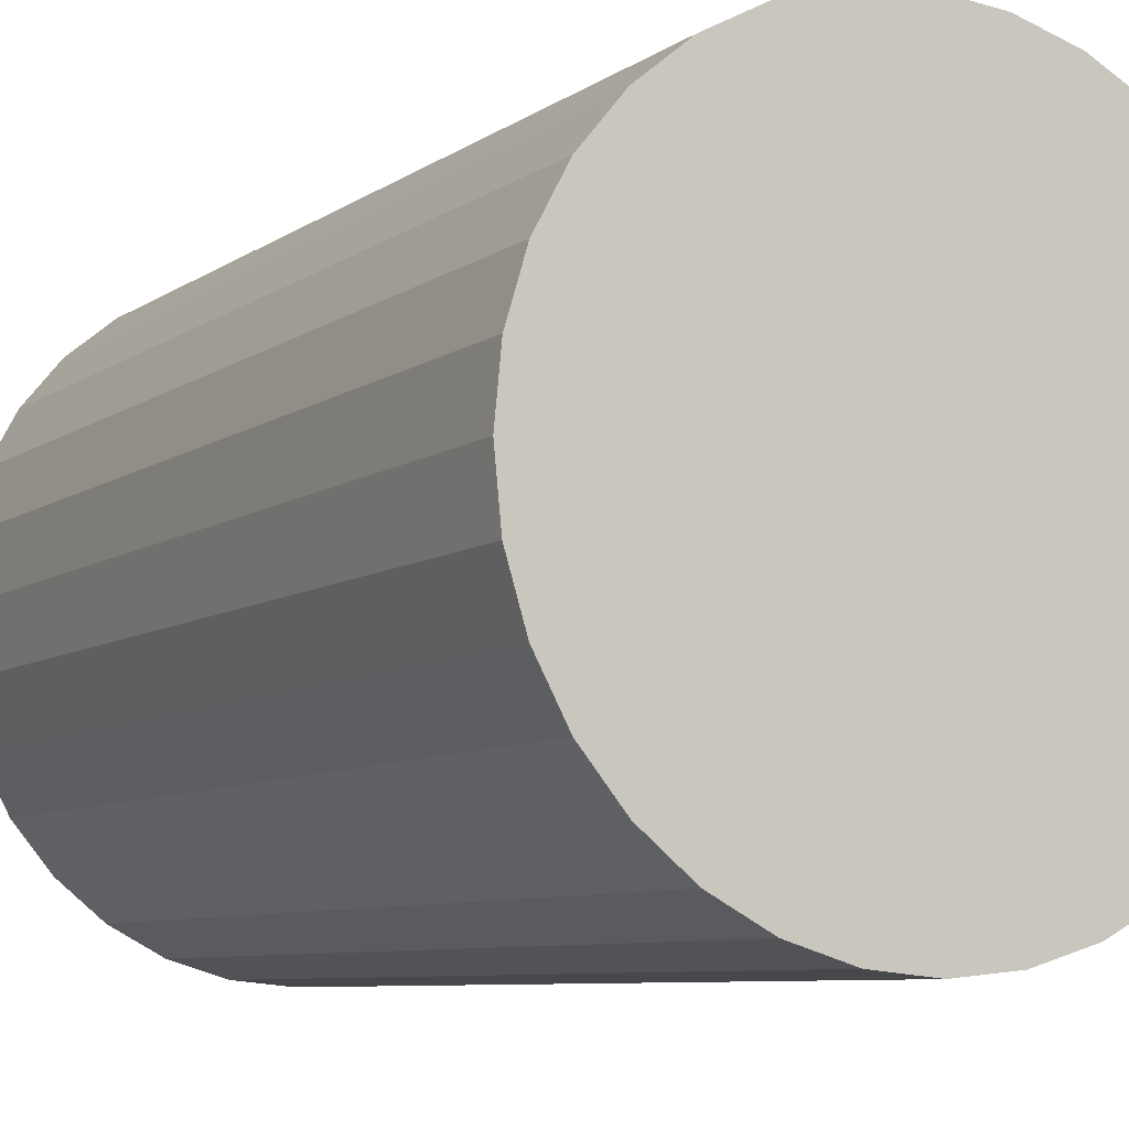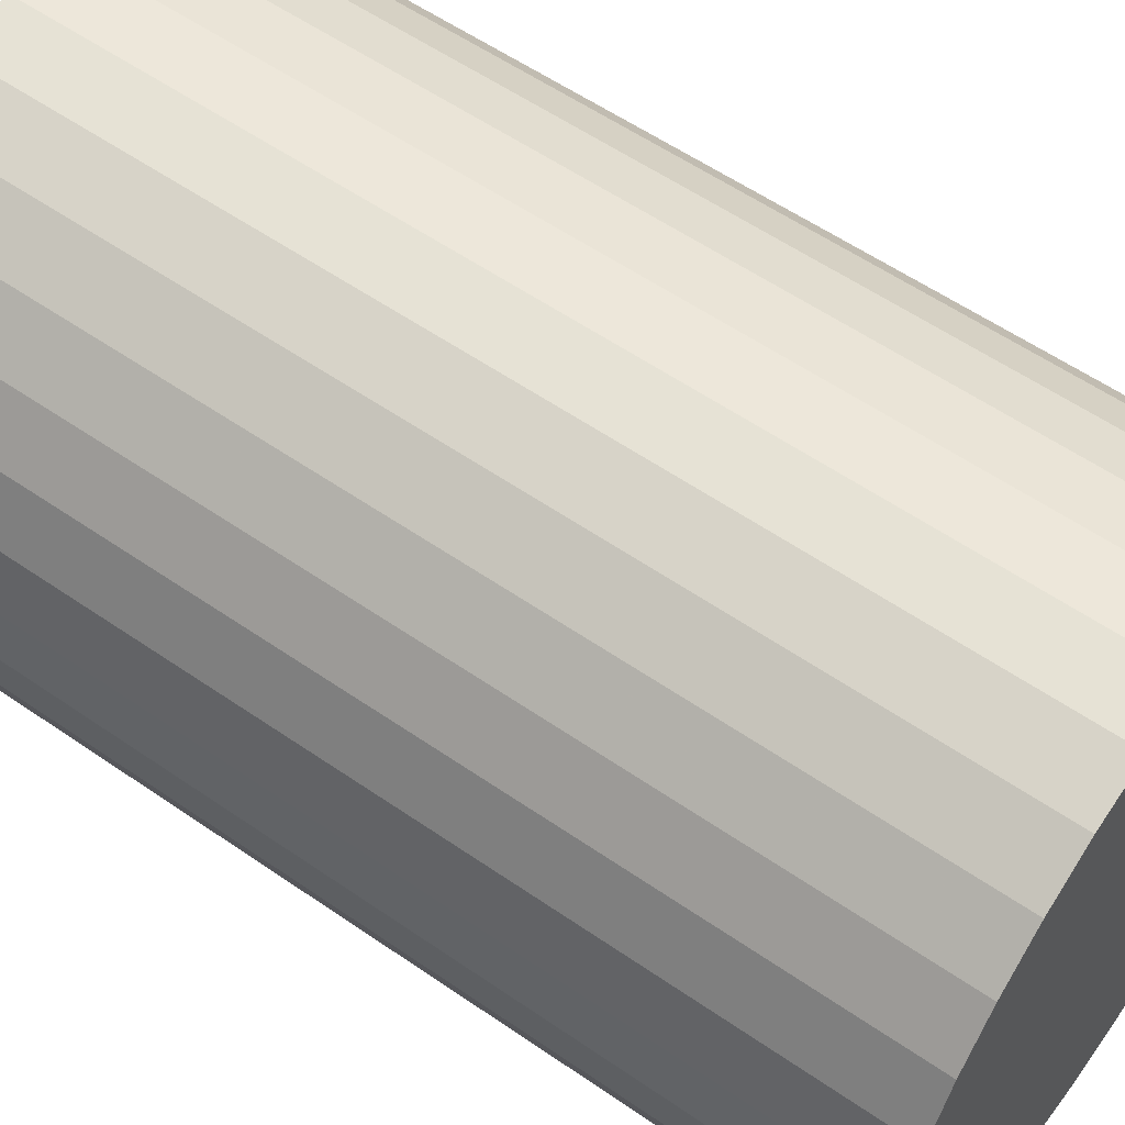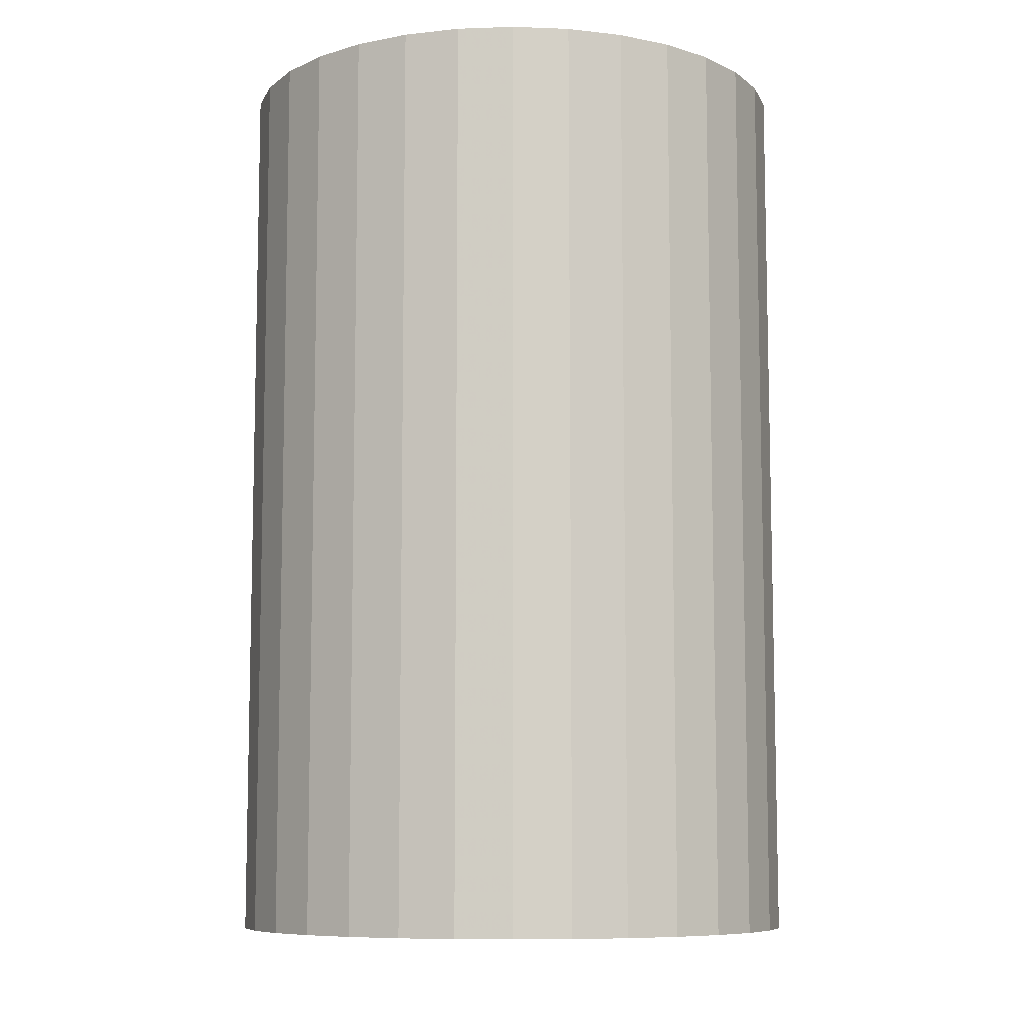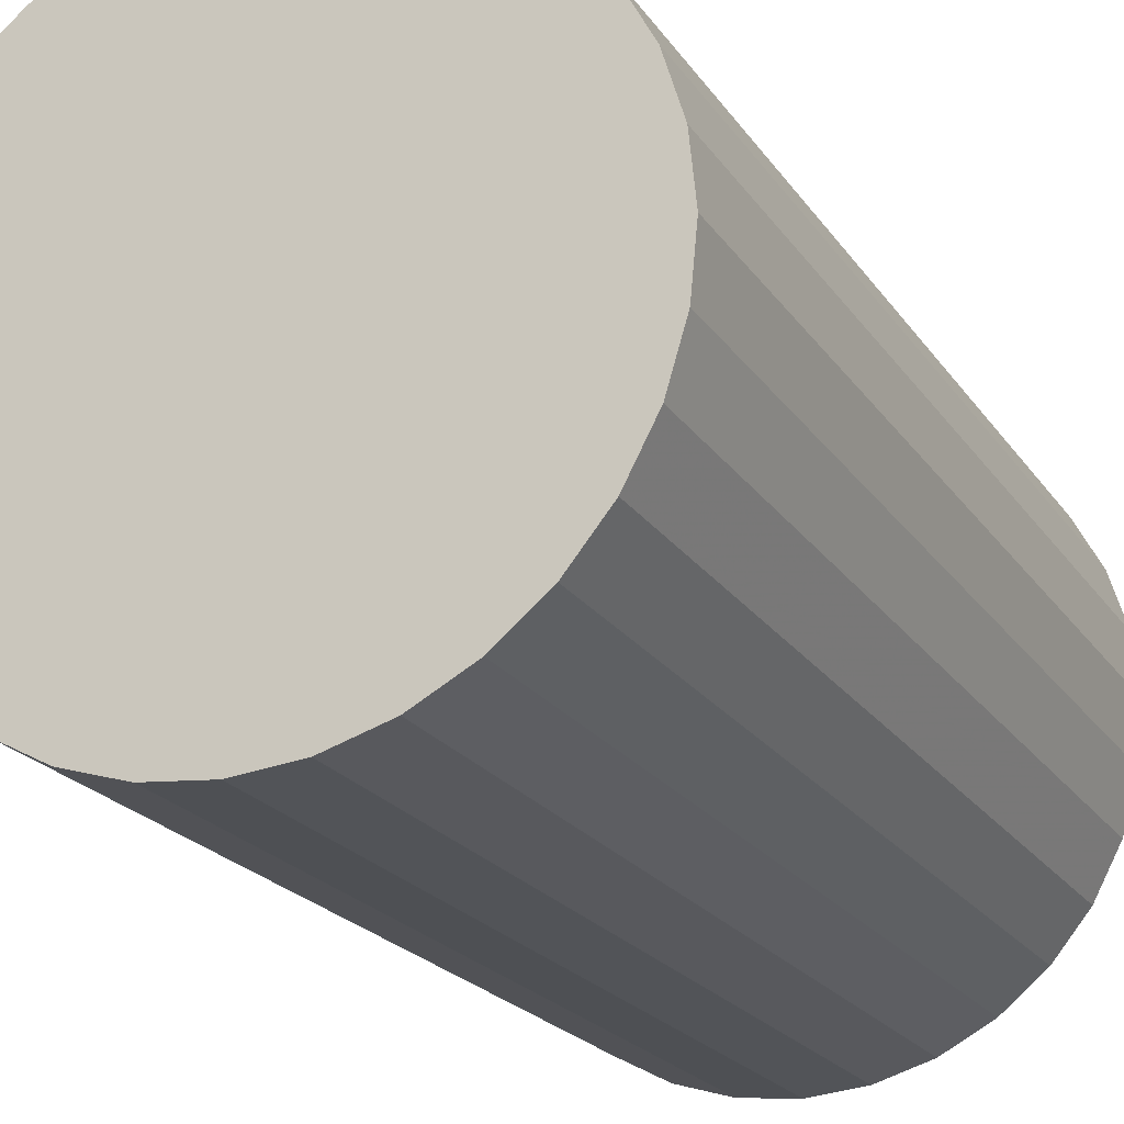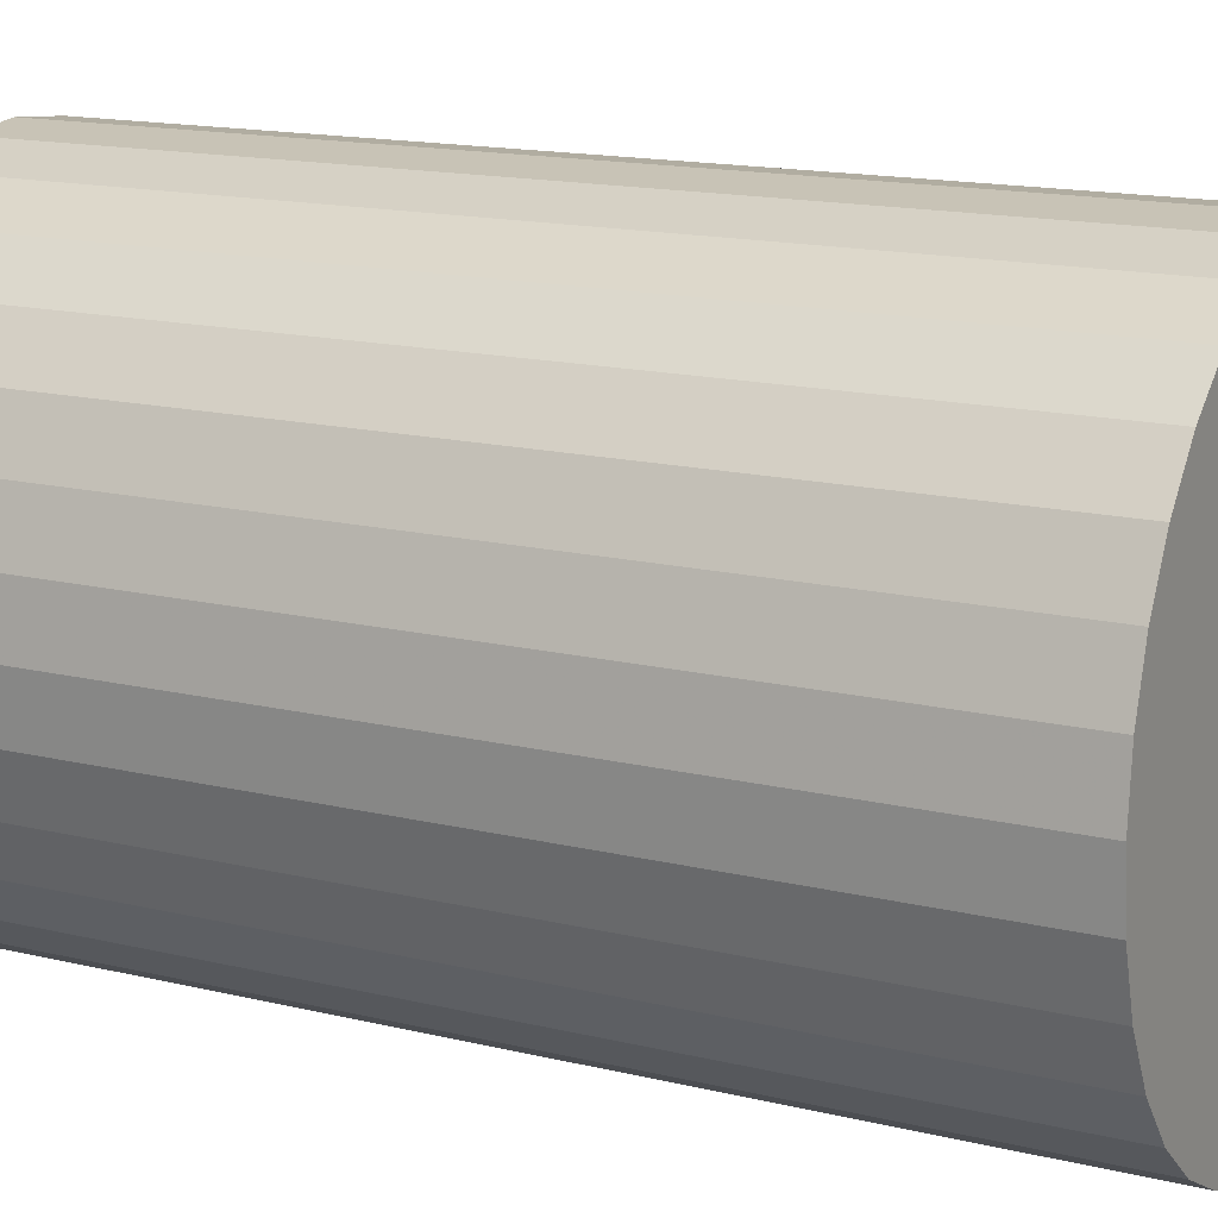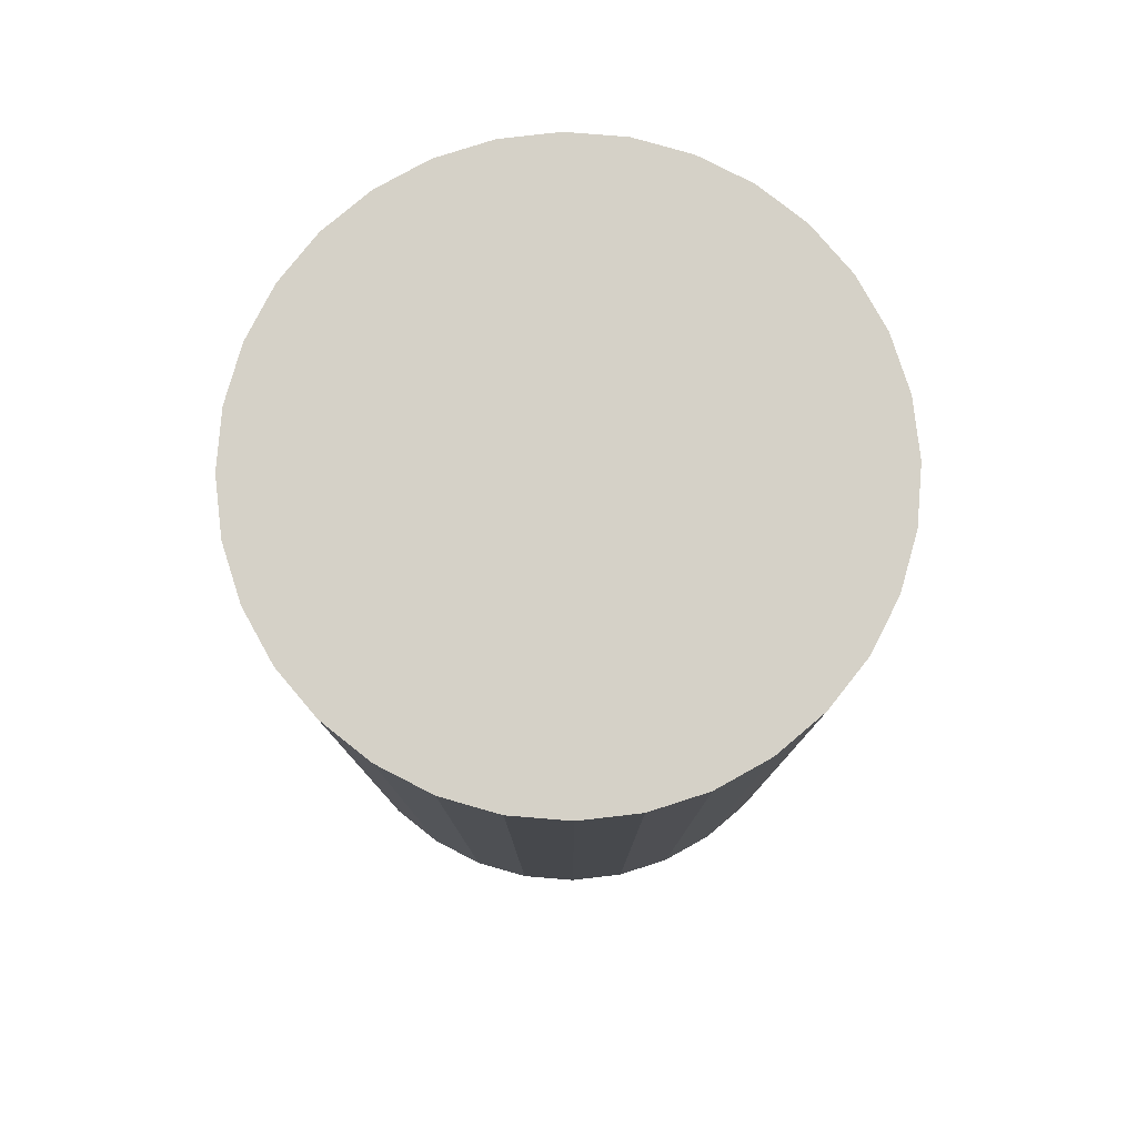
<metadata>
{"format":"obj","ext":"obj","renderer":"f3d","projection":"perspective","resolution":1024,"background":"white","views":[{"elev":-7.4,"azim":151.7,"up":"+Y"},{"elev":57.4,"azim":-54.3,"up":"+Y"},{"elev":-8.6,"azim":33.5,"up":"+Z"},{"elev":-21.1,"azim":-155.6,"up":"+Y"},{"elev":15.0,"azim":117.7,"up":"+Y"},{"elev":79.5,"azim":145.3,"up":"+Z"}]}
</metadata>
<code>
v 0 0 -0.04113
v 0.02607 0 -0.04113
v 0.02607 0 0.04113
v 0 0 0.04113
v 0.02557 0.005087 -0.04113
v 0.02557 0.005087 0.04113
v 0.02409 0.009978 -0.04113
v 0.02409 0.009978 0.04113
v 0.02168 0.01449 -0.04113
v 0.02168 0.01449 0.04113
v 0.01844 0.01844 -0.04113
v 0.01844 0.01844 0.04113
v 0.01449 0.02168 -0.04113
v 0.01449 0.02168 0.04113
v 0.009978 0.02409 -0.04113
v 0.009978 0.02409 0.04113
v 0.005087 0.02557 -0.04113
v 0.005087 0.02557 0.04113
v 0 0.02607 -0.04113
v 0 0.02607 0.04113
v -0.005087 0.02557 -0.04113
v -0.005087 0.02557 0.04113
v -0.009978 0.02409 -0.04113
v -0.009978 0.02409 0.04113
v -0.01449 0.02168 -0.04113
v -0.01449 0.02168 0.04113
v -0.01844 0.01844 -0.04113
v -0.01844 0.01844 0.04113
v -0.02168 0.01449 -0.04113
v -0.02168 0.01449 0.04113
v -0.02409 0.009978 -0.04113
v -0.02409 0.009978 0.04113
v -0.02557 0.005087 -0.04113
v -0.02557 0.005087 0.04113
v -0.02607 0 -0.04113
v -0.02607 0 0.04113
v -0.02557 -0.005087 -0.04113
v -0.02557 -0.005087 0.04113
v -0.02409 -0.009978 -0.04113
v -0.02409 -0.009978 0.04113
v -0.02168 -0.01449 -0.04113
v -0.02168 -0.01449 0.04113
v -0.01844 -0.01844 -0.04113
v -0.01844 -0.01844 0.04113
v -0.01449 -0.02168 -0.04113
v -0.01449 -0.02168 0.04113
v -0.009978 -0.02409 -0.04113
v -0.009978 -0.02409 0.04113
v -0.005087 -0.02557 -0.04113
v -0.005087 -0.02557 0.04113
v -0 -0.02607 -0.04113
v -0 -0.02607 0.04113
v 0.005087 -0.02557 -0.04113
v 0.005087 -0.02557 0.04113
v 0.009978 -0.02409 -0.04113
v 0.009978 -0.02409 0.04113
v 0.01449 -0.02168 -0.04113
v 0.01449 -0.02168 0.04113
v 0.01844 -0.01844 -0.04113
v 0.01844 -0.01844 0.04113
v 0.02168 -0.01449 -0.04113
v 0.02168 -0.01449 0.04113
v 0.02409 -0.009978 -0.04113
v 0.02409 -0.009978 0.04113
v 0.02557 -0.005087 -0.04113
v 0.02557 -0.005087 0.04113
f 2 1 5
f 2 5 3
f 3 5 6
f 3 6 4
f 5 1 7
f 5 7 6
f 6 7 8
f 6 8 4
f 7 1 9
f 7 9 8
f 8 9 10
f 8 10 4
f 9 1 11
f 9 11 10
f 10 11 12
f 10 12 4
f 11 1 13
f 11 13 12
f 12 13 14
f 12 14 4
f 13 1 15
f 13 15 14
f 14 15 16
f 14 16 4
f 15 1 17
f 15 17 16
f 16 17 18
f 16 18 4
f 17 1 19
f 17 19 18
f 18 19 20
f 18 20 4
f 19 1 21
f 19 21 20
f 20 21 22
f 20 22 4
f 21 1 23
f 21 23 22
f 22 23 24
f 22 24 4
f 23 1 25
f 23 25 24
f 24 25 26
f 24 26 4
f 25 1 27
f 25 27 26
f 26 27 28
f 26 28 4
f 27 1 29
f 27 29 28
f 28 29 30
f 28 30 4
f 29 1 31
f 29 31 30
f 30 31 32
f 30 32 4
f 31 1 33
f 31 33 32
f 32 33 34
f 32 34 4
f 33 1 35
f 33 35 34
f 34 35 36
f 34 36 4
f 35 1 37
f 35 37 36
f 36 37 38
f 36 38 4
f 37 1 39
f 37 39 38
f 38 39 40
f 38 40 4
f 39 1 41
f 39 41 40
f 40 41 42
f 40 42 4
f 41 1 43
f 41 43 42
f 42 43 44
f 42 44 4
f 43 1 45
f 43 45 44
f 44 45 46
f 44 46 4
f 45 1 47
f 45 47 46
f 46 47 48
f 46 48 4
f 47 1 49
f 47 49 48
f 48 49 50
f 48 50 4
f 49 1 51
f 49 51 50
f 50 51 52
f 50 52 4
f 51 1 53
f 51 53 52
f 52 53 54
f 52 54 4
f 53 1 55
f 53 55 54
f 54 55 56
f 54 56 4
f 55 1 57
f 55 57 56
f 56 57 58
f 56 58 4
f 57 1 59
f 57 59 58
f 58 59 60
f 58 60 4
f 59 1 61
f 59 61 60
f 60 61 62
f 60 62 4
f 61 1 63
f 61 63 62
f 62 63 64
f 62 64 4
f 63 1 65
f 63 65 64
f 64 65 66
f 64 66 4
f 65 1 2
f 65 2 66
f 66 2 3
f 66 3 4

</code>
